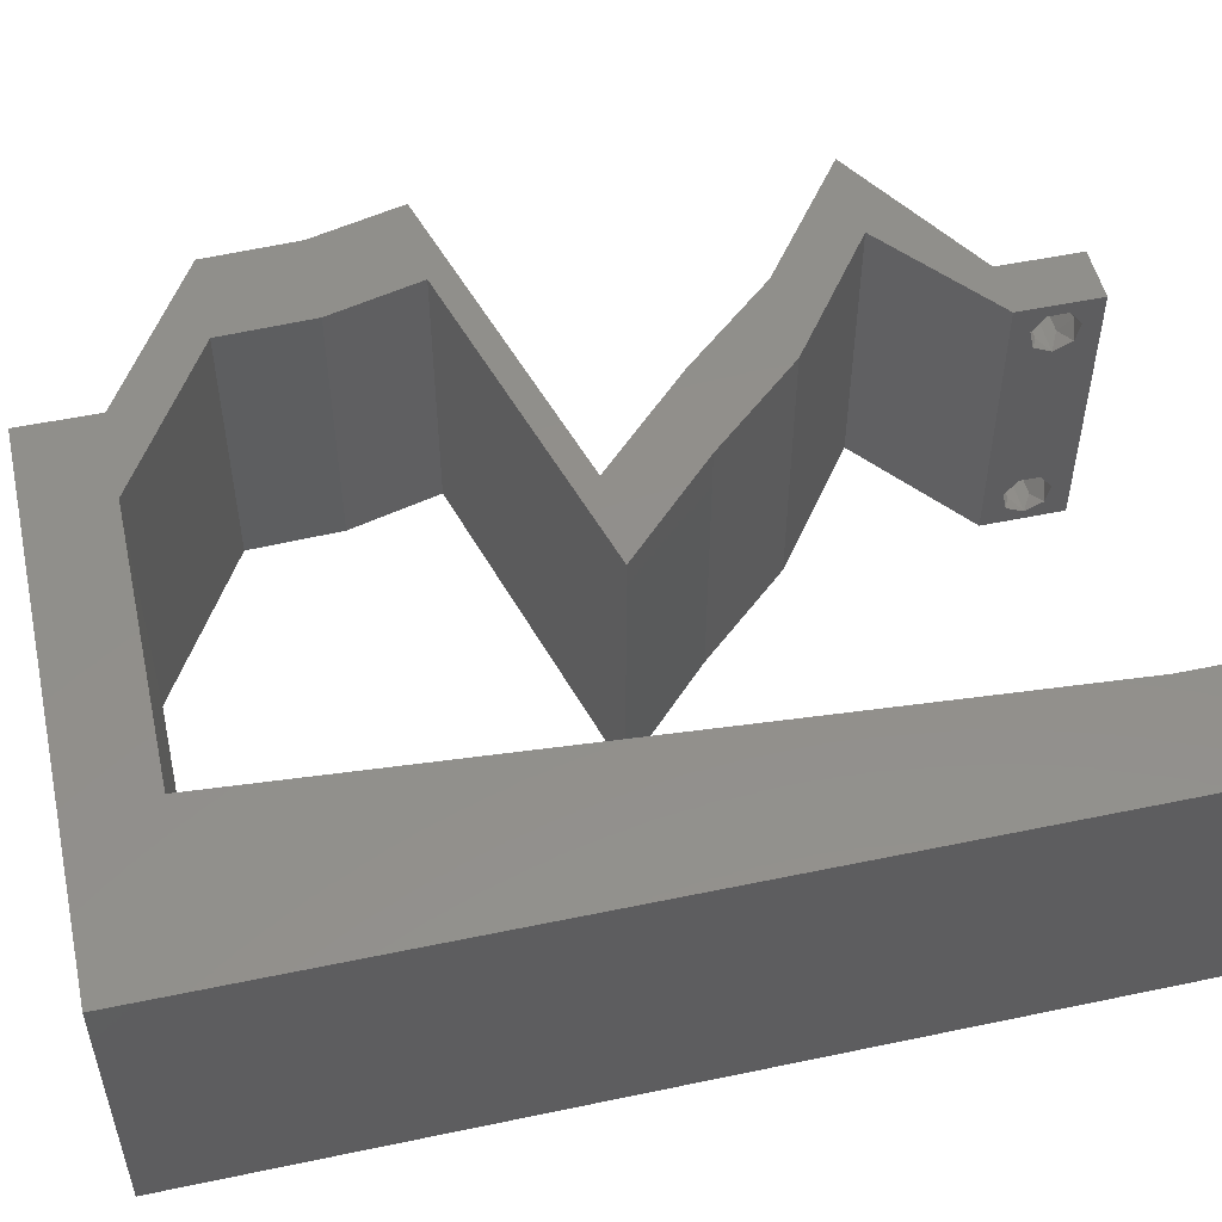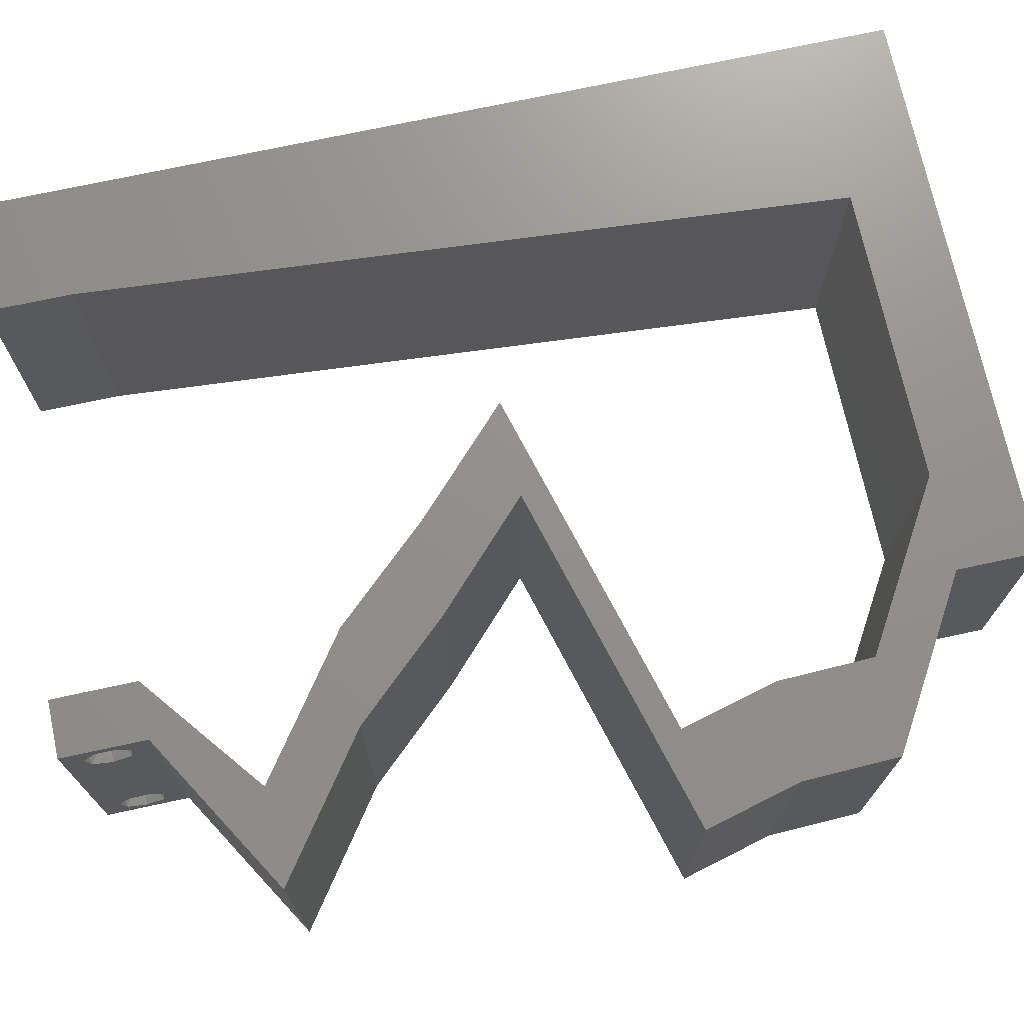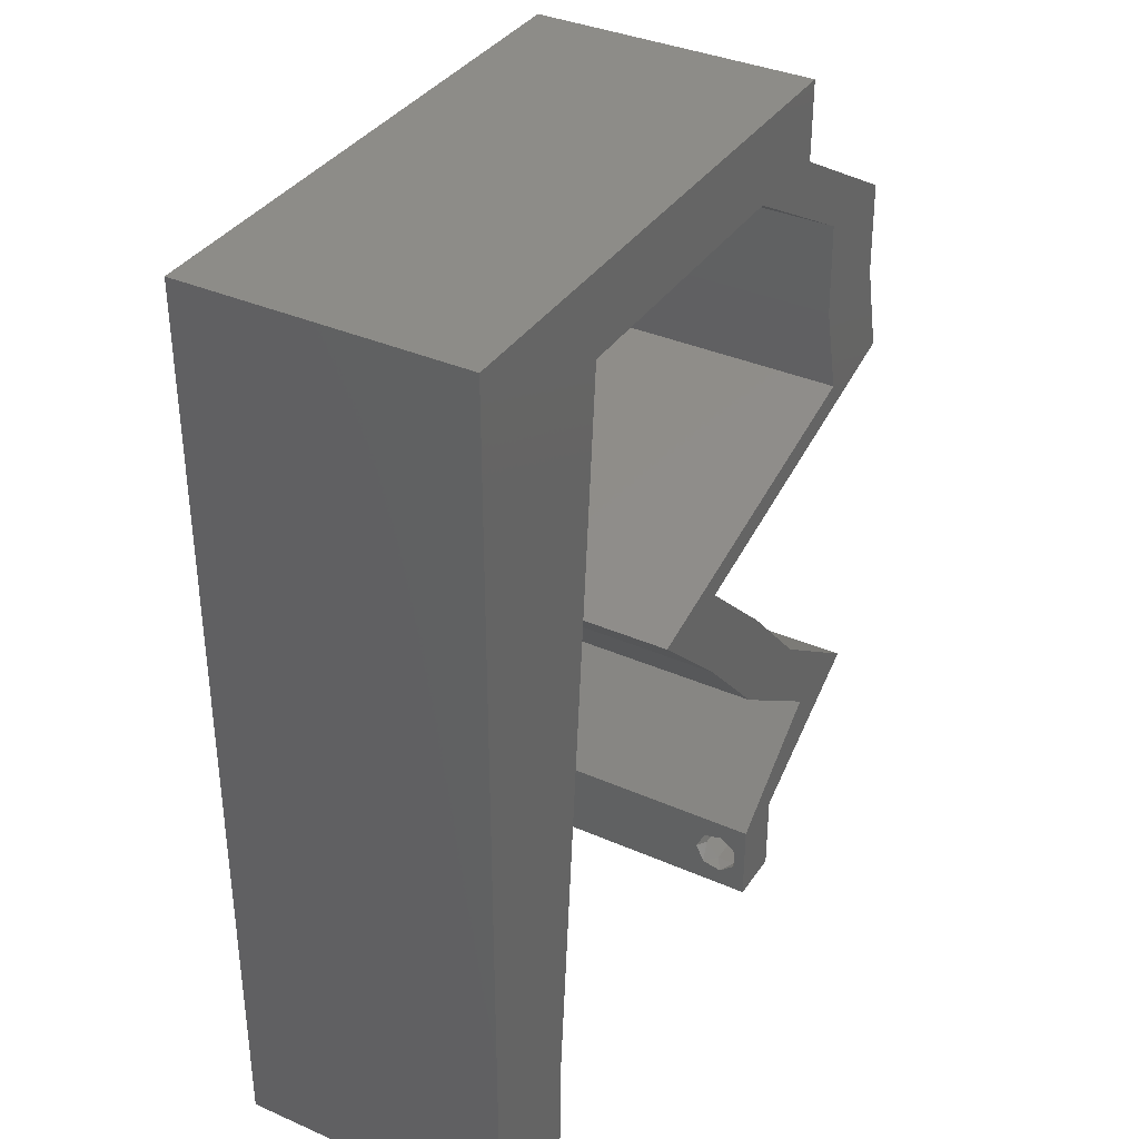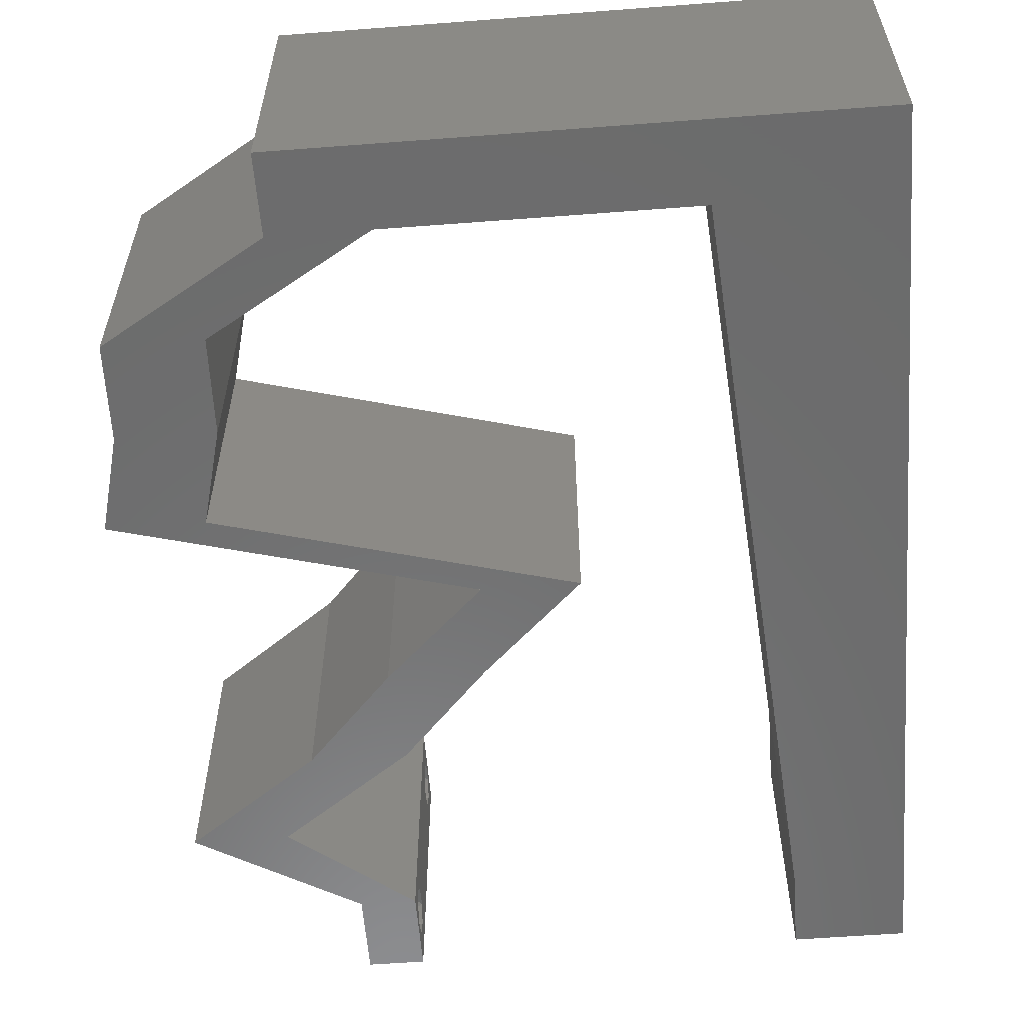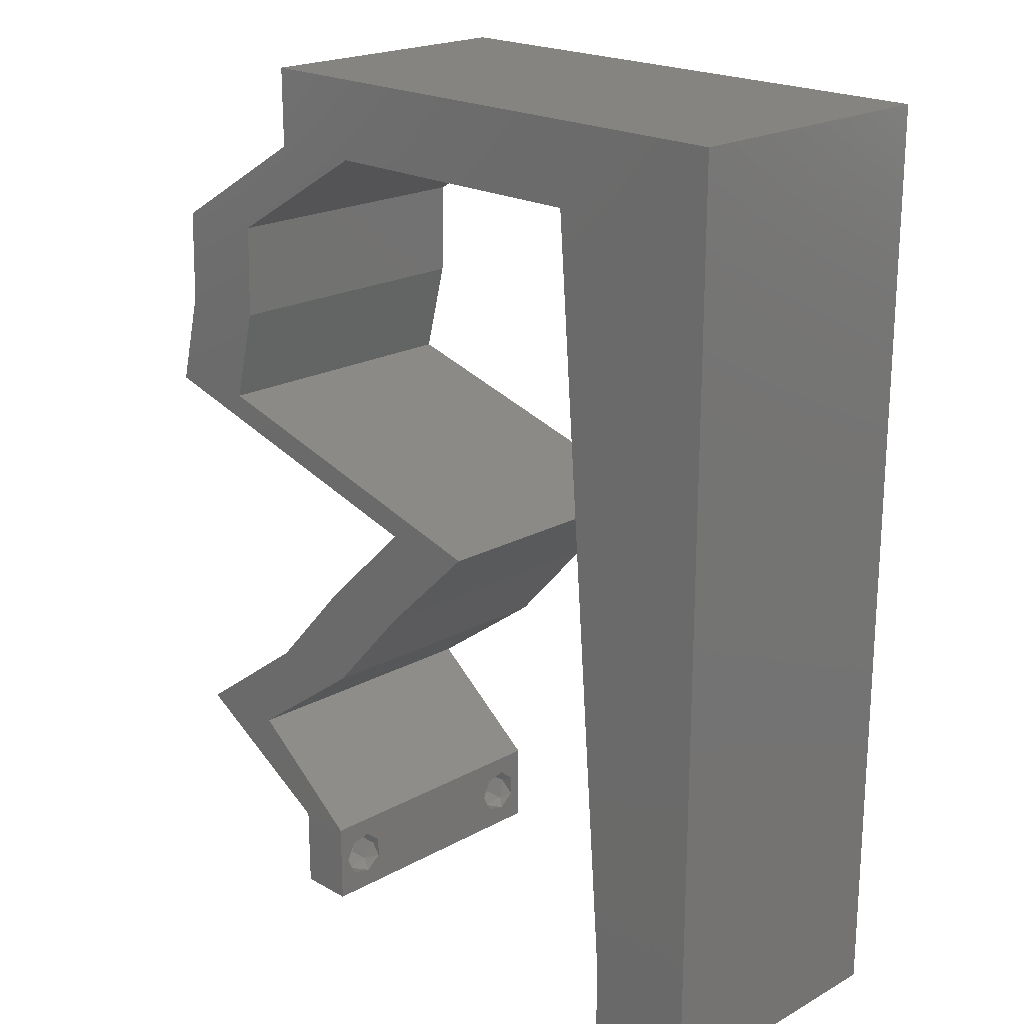
<metadata>
{"format":"stl","ext":"stl","renderer":"f3d","projection":"perspective","resolution":1024,"background":"white","views":[{"elev":51.7,"azim":-102.8,"up":"+Z"},{"elev":72.3,"azim":77.8,"up":"+Z"},{"elev":36.2,"azim":-60.2,"up":"+Y"},{"elev":-58.2,"azim":-175.5,"up":"+Z"},{"elev":20.7,"azim":-134.8,"up":"+Y"}]}
</metadata>
<code>
# stl→obj: 259 verts, 522 faces
v 0.04 0 0.01
v 0.04 -0.006 0.01
v 0.04 -0.003738 0.003932
v 0.04 -0.003 0.0159
v 0.04 -0.004329 0.00134
v 0.04 -0.004657 0.002778
v 0.04 -0.006 0
v 0.04 -0.001671 0.00134
v 0.04 0 0
v 0.04 -0.001343 0.002778
v 0.04 -0.003 0.0007
v 0.04 -0.006 0.02
v 0.04 -0.004657 0.01798
v 0.04 -0.003738 0.01913
v 0.04 -0.002262 0.01913
v 0.04 -0.001343 0.01798
v 0.04 0 0.02
v 0.04 -0.001671 0.01654
v 0.04 -0.004329 0.01654
v 0.04 -0.002262 0.003932
v 0.036 -0.006 0.01
v 0.036 0 0.01
v 0.036 -0.003738 0.003932
v 0.036 -0.003 0.0159
v 0.036 -0.004329 0.00134
v 0.036 -0.006 0
v 0.036 -0.004657 0.002778
v 0.036 -0.001343 0.002778
v 0.036 0 0
v 0.036 -0.001671 0.00134
v 0.036 -0.003 0.0007
v 0.036 0 0.02
v 0.036 -0.001343 0.01798
v 0.036 -0.002262 0.01913
v 0.036 -0.003738 0.01913
v 0.036 -0.004657 0.01798
v 0.036 -0.006 0.02
v 0.036 -0.004329 0.01654
v 0.036 -0.001671 0.01654
v 0.036 -0.002262 0.003932
v 0 -0.006 0.02
v 0.008 -0.006 0.02
v 0.004 -0.003 0.02
v 0.008 0 0.02
v 0 0 0.02
v 0.03585 0.02037 0.02
v 0.02906 0.02037 0.02
v 0.03523 0.01358 0.02
v 0.04203 0.01358 0.02
v 0 0.036 0.02
v 0 0.024 0.02
v 0.01054 0.0326 0.02
v 0.009696 0.02173 0.02
v 0.004212 0.005717 0.02
v 0.04483 0.04075 0.02
v 0.0466 0.03396 0.02
v 0.04823 0.03801 0.02
v 0.04571 0.003396 0.02
v 0.05141 0.006792 0.02
v 0.04462 0.006792 0.02
v 0 0.048 0.02
v 0.01139 0.04347 0.02
v 0 0.012 0.02
v 0.005089 0.01663 0.02
v 0.0332 0.05433 0.02
v 0.04 0.05433 0.02
v 0.0358 0.05717 0.02
v 0.005 0.05475 0.02
v 0.05339 0.03396 0.02
v 0.05142 0.04754 0.02
v 0.04462 0.04754 0.02
v 0.04802 0.04425 0.02
v 0.01 0.06 0.02
v 0 0.06 0.02
v 0.008848 0.01087 0.02
v 0.03 0.06 0.02
v 0.01224 0.05433 0.02
v 0.04 0.06 0.02
v 0.05163 0.04075 0.02
v 0.038 -0.003 0.02
v 0.0288 0.02717 0.02
v 0.037 0.02943 0.02
v 0.0302 0.02943 0.02
v 0.04519 0.03169 0.02
v 0.0384 0.03169 0.02
v 0.03891 0.05094 0.02
v 0.04571 0.05094 0.02
v 0.022 0.02717 0.02
v 0.02272 0.05433 0.02
v 0.02 0.06 0.02
v 0 -0.006 0.01
v 0 -0.003 0.015
v 0 0 0.01
v 0 -0.006 0
v 0 -0.003 0.005
v 0 0 0
v 0.004 -0.006 0.015
v 0.008 -0.006 0.01
v 0.004 -0.006 0.005
v 0.008 -0.006 0
v 0 0.009 0.0114
v 0 0.06 0
v 0 0.051 0.0086
v 0 0.06 0.01
v 0 0.048 0
v 0 0.0415 0.009767
v 0 0.03 0.01
v 0 0.036 0
v 0 0.0185 0.01023
v 0 0.024 0
v 0 0.012 0
v 0 0.005337 0.005128
v 0 0.05466 0.01487
v 0.004 -0.003 0
v 0.008 0 0
v 0.03585 0.02037 0
v 0.03523 0.01358 0
v 0.02906 0.02037 0
v 0.04203 0.01358 0
v 0.01054 0.0326 0
v 0.009696 0.02173 0
v 0.004212 0.005717 0
v 0.04483 0.04075 0
v 0.04823 0.03801 0
v 0.0466 0.03396 0
v 0.04571 0.003396 0
v 0.04462 0.006792 0
v 0.05141 0.006792 0
v 0.01139 0.04347 0
v 0.005089 0.01663 0
v 0.0332 0.05433 0
v 0.0358 0.05717 0
v 0.04 0.05433 0
v 0.005 0.05475 0
v 0.05339 0.03396 0
v 0.05142 0.04754 0
v 0.04802 0.04425 0
v 0.04462 0.04754 0
v 0.01 0.06 0
v 0.008848 0.01087 0
v 0.03 0.06 0
v 0.01224 0.05433 0
v 0.04 0.06 0
v 0.05163 0.04075 0
v 0.038 -0.003 0
v 0.037 0.02943 0
v 0.0288 0.02717 0
v 0.0302 0.02943 0
v 0.04519 0.03169 0
v 0.0384 0.03169 0
v 0.03891 0.05094 0
v 0.04571 0.05094 0
v 0.022 0.02717 0
v 0.02272 0.05433 0
v 0.02 0.06 0
v 0.008 0 0.01
v 0.008 -0.003 0.015
v 0.008 -0.003 0.005
v 0.015 0.06 0.01134
v 0.025 0.06 0.008977
v 0.006575 0.06 0.007337
v 0.03344 0.06 0.01273
v 0.04 0.06 0.01
v 0.03407 0.06 0.005945
v 0.005798 0.06 0.01422
v 0.04 0.05433 0.01
v 0.04 0.05717 0.005
v 0.04 0.05717 0.015
v 0.05142 0.04754 0.01
v 0.05152 0.04415 0.015
v 0.05163 0.04075 0.01
v 0.05152 0.04415 0.005
v 0.05251 0.03735 0.015
v 0.05339 0.03396 0.01
v 0.05251 0.03735 0.005
v 0.0411 0.03056 0.01249
v 0.0477 0.03238 0.01359
v 0.0288 0.02717 0.01
v 0.03449 0.02874 0.01359
v 0.04698 0.03219 0.006923
v 0.03521 0.02894 0.006923
v 0.0411 0.03056 0.005459
v 0.03232 0.02377 0.015
v 0.03585 0.02037 0.01
v 0.03232 0.02377 0.005
v 0.03894 0.01698 0.015
v 0.04203 0.01358 0.01
v 0.03894 0.01698 0.005
v 0.04672 0.01019 0.005676
v 0.04672 0.01019 0.01427
v 0.05141 0.006792 0.01
v 0.04031 0.003396 0.005494
v 0.04031 0.003396 0.01448
v 0.04462 0.006792 0.01
v 0.03993 0.01019 0.005676
v 0.03993 0.01019 0.01427
v 0.03523 0.01358 0.01
v 0.03215 0.01698 0.015
v 0.02906 0.02037 0.01
v 0.03215 0.01698 0.005
v 0.02553 0.02377 0.015
v 0.022 0.02717 0.01
v 0.02553 0.02377 0.005
v 0.0343 0.03056 0.01249
v 0.0277 0.02874 0.01359
v 0.0466 0.03396 0.01
v 0.0409 0.03238 0.01359
v 0.02842 0.02894 0.006923
v 0.04018 0.03219 0.006923
v 0.0343 0.03056 0.005459
v 0.04572 0.03735 0.015
v 0.04483 0.04075 0.01
v 0.04572 0.03735 0.005
v 0.04473 0.04415 0.015
v 0.04462 0.04754 0.01
v 0.04473 0.04415 0.005
v 0.0332 0.05433 0.01
v 0.01224 0.05433 0.01
v 0.02022 0.05433 0.01213
v 0.02592 0.05433 0.007366
v 0.01748 0.05433 0.005
v 0.02711 0.05433 0.01401
v 0.01012 0.02717 0.009816
v 0.009182 0.01515 0.01041
v 0.01106 0.03919 0.01041
v 0.008603 0.007722 0.0078
v 0.01164 0.04662 0.007793
v 0.01176 0.04823 0.01431
v 0.008476 0.006103 0.01431
v 0.0385 -0.002262 0.01607
v 0.0375 -0.003738 0.01607
v 0.03712 -0.002262 0.01607
v 0.03888 -0.003738 0.01607
v 0.03873 -0.001671 0.01866
v 0.03727 -0.001343 0.01722
v 0.03875 -0.001343 0.01722
v 0.03727 -0.003 0.0193
v 0.03875 -0.003 0.0193
v 0.03725 -0.001671 0.01866
v 0.03802 -0.004336 0.01865
v 0.03915 -0.004329 0.01866
v 0.03873 -0.004657 0.01722
v 0.03725 -0.004657 0.01722
v 0.03686 -0.004326 0.01866
v 0.03873 -0.003738 0.0008684
v 0.03727 -0.002262 0.0008684
v 0.03726 -0.003758 0.0008785
v 0.03871 -0.002229 0.0008847
v 0.03727 -0.004657 0.002022
v 0.03873 -0.004329 0.00346
v 0.03875 -0.004657 0.002022
v 0.03725 -0.004329 0.00346
v 0.03727 -0.001671 0.00346
v 0.03873 -0.001343 0.002022
v 0.03875 -0.001671 0.00346
v 0.03725 -0.001343 0.002022
v 0.03798 -0.002989 0.0041
v 0.03685 -0.003 0.0041
v 0.03914 -0.003005 0.0041
f 1 2 3
f 1 4 2
f 5 6 7
f 8 9 10
f 11 9 8
f 5 7 11
f 12 13 14
f 15 16 17
f 14 17 12
f 15 17 14
f 7 9 11
f 7 6 2
f 17 18 1
f 16 18 17
f 12 2 19
f 19 13 12
f 9 1 10
f 1 18 4
f 2 4 19
f 20 1 3
f 10 1 20
f 2 6 3
f 21 22 23
f 24 22 21
f 25 26 27
f 28 29 30
f 30 29 31
f 31 26 25
f 32 33 34
f 35 36 37
f 37 32 35
f 37 36 38
f 35 32 34
f 32 39 33
f 29 26 31
f 28 22 29
f 37 38 21
f 22 39 32
f 26 21 27
f 21 38 24
f 24 39 22
f 27 21 23
f 23 22 40
f 40 22 28
f 41 42 43
f 44 45 43
f 46 47 48
f 49 46 48
f 50 51 52
f 52 51 53
f 45 44 54
f 55 56 57
f 58 59 60
f 61 50 62
f 51 63 64
f 65 66 67
f 62 50 52
f 61 62 68
f 56 69 57
f 70 71 72
f 73 74 68
f 71 55 72
f 75 53 64
f 74 61 68
f 76 65 67
f 77 73 68
f 66 78 67
f 69 79 57
f 75 63 54
f 37 12 80
f 53 51 64
f 45 41 43
f 42 44 43
f 79 70 72
f 63 75 64
f 79 72 57
f 72 55 57
f 17 32 80
f 63 45 54
f 78 76 67
f 81 82 83
f 59 49 60
f 12 17 80
f 32 17 60
f 32 37 80
f 84 56 85
f 44 75 54
f 82 84 85
f 83 82 85
f 66 65 86
f 87 66 86
f 71 70 87
f 69 56 84
f 81 47 46
f 88 47 81
f 88 81 83
f 60 49 48
f 17 58 60
f 71 87 86
f 65 76 89
f 77 90 73
f 90 77 89
f 62 77 68
f 76 90 89
f 91 92 93
f 45 92 41
f 94 95 96
f 93 95 91
f 41 92 91
f 93 92 45
f 91 95 94
f 96 95 93
f 42 97 98
f 91 97 41
f 94 99 91
f 98 99 100
f 41 97 42
f 98 97 91
f 100 99 94
f 91 99 98
f 45 101 93
f 102 103 104
f 105 103 102
f 63 101 45
f 106 107 50
f 108 107 106
f 108 106 105
f 50 107 51
f 51 107 109
f 110 107 108
f 51 109 63
f 61 106 50
f 111 109 110
f 109 107 110
f 96 112 111
f 74 113 61
f 61 103 106
f 111 101 109
f 111 112 101
f 61 113 103
f 109 101 63
f 106 103 105
f 104 113 74
f 93 112 96
f 101 112 93
f 103 113 104
f 94 114 100
f 115 114 96
f 116 117 118
f 119 117 116
f 108 120 110
f 120 121 110
f 96 122 115
f 123 124 125
f 126 127 128
f 105 129 108
f 110 130 111
f 131 132 133
f 129 120 108
f 105 134 129
f 125 124 135
f 136 137 138
f 139 134 102
f 138 137 123
f 140 130 121
f 102 134 105
f 141 132 131
f 142 134 139
f 133 132 143
f 135 124 144
f 140 122 111
f 26 145 7
f 121 130 110
f 100 114 115
f 96 114 94
f 144 137 136
f 111 130 140
f 144 124 137
f 137 124 123
f 9 145 29
f 111 122 96
f 143 132 141
f 146 147 148
f 128 127 119
f 7 145 9
f 29 127 9
f 29 145 26
f 149 150 125
f 115 122 140
f 146 150 149
f 148 150 146
f 133 151 131
f 152 151 133
f 138 152 136
f 125 135 149
f 147 116 118
f 153 147 118
f 148 147 153
f 127 117 119
f 9 127 126
f 138 151 152
f 131 154 141
f 139 155 142
f 155 154 142
f 129 134 142
f 141 154 155
f 156 157 98
f 42 157 44
f 115 158 100
f 98 158 156
f 44 157 156
f 98 157 42
f 100 158 98
f 156 158 115
f 139 159 155
f 76 160 90
f 159 160 155
f 90 160 159
f 139 161 159
f 76 162 160
f 155 160 141
f 90 159 73
f 102 161 139
f 104 161 102
f 78 162 76
f 163 162 78
f 160 164 141
f 159 165 73
f 162 164 160
f 161 165 159
f 141 164 143
f 143 164 163
f 74 165 104
f 73 165 74
f 104 165 161
f 163 164 162
f 166 167 163
f 66 168 78
f 163 168 166
f 143 167 133
f 78 168 163
f 166 168 66
f 163 167 143
f 133 167 166
f 169 166 87
f 152 166 169
f 166 66 87
f 87 70 169
f 152 133 166
f 169 136 152
f 169 170 171
f 79 170 70
f 136 172 144
f 171 172 169
f 70 170 169
f 171 170 79
f 169 172 136
f 144 172 171
f 69 173 79
f 171 173 174
f 144 175 135
f 174 175 171
f 79 173 171
f 174 173 69
f 171 175 144
f 135 175 174
f 82 176 84
f 69 177 174
f 178 179 81
f 174 180 135
f 147 181 178
f 81 179 82
f 84 177 69
f 146 181 147
f 135 180 149
f 176 181 182
f 182 180 176
f 179 181 176
f 176 180 177
f 149 182 146
f 176 177 84
f 82 179 176
f 182 181 146
f 149 180 182
f 177 180 174
f 178 181 179
f 81 183 178
f 184 183 46
f 178 185 147
f 116 185 184
f 46 183 81
f 178 183 184
f 147 185 116
f 184 185 178
f 46 186 184
f 187 186 49
f 184 188 116
f 119 188 187
f 184 186 187
f 49 186 46
f 116 188 119
f 187 188 184
f 119 189 128
f 59 190 49
f 49 190 187
f 191 190 59
f 190 189 187
f 191 189 190
f 187 189 119
f 128 189 191
f 1 191 58
f 1 126 191
f 191 59 58
f 58 17 1
f 126 128 191
f 9 126 1
f 2 12 37
f 21 2 37
f 26 7 2
f 26 2 21
f 29 192 127
f 60 193 32
f 32 193 22
f 194 193 60
f 193 192 22
f 194 192 193
f 22 192 29
f 127 192 194
f 127 195 117
f 48 196 60
f 60 196 194
f 197 196 48
f 196 195 194
f 197 195 196
f 194 195 127
f 117 195 197
f 48 198 197
f 199 198 47
f 118 200 199
f 197 200 117
f 47 198 48
f 197 198 199
f 117 200 118
f 199 200 197
f 47 201 199
f 202 201 88
f 199 203 118
f 153 203 202
f 199 201 202
f 118 203 153
f 202 203 199
f 88 201 47
f 85 204 83
f 88 205 202
f 206 207 56
f 202 208 153
f 125 209 206
f 56 207 85
f 83 205 88
f 150 209 125
f 153 208 148
f 210 208 204
f 204 209 210
f 207 209 204
f 204 208 205
f 148 210 150
f 85 207 204
f 204 205 83
f 210 209 150
f 148 208 210
f 205 208 202
f 206 209 207
f 55 211 56
f 206 211 212
f 125 213 123
f 212 213 206
f 56 211 206
f 212 211 55
f 206 213 125
f 123 213 212
f 71 214 55
f 212 214 215
f 123 216 138
f 215 216 212
f 55 214 212
f 215 214 71
f 212 216 123
f 138 216 215
f 217 215 86
f 151 215 217
f 215 71 86
f 86 65 217
f 151 138 215
f 131 151 217
f 218 219 77
f 77 219 89
f 131 220 154
f 217 220 131
f 154 221 142
f 89 222 65
f 65 222 217
f 142 221 218
f 220 221 154
f 219 221 220
f 89 219 222
f 218 221 219
f 219 220 222
f 222 220 217
f 53 223 52
f 121 224 140
f 129 225 120
f 223 225 52
f 53 224 223
f 223 224 121
f 120 225 223
f 115 226 156
f 218 227 142
f 140 226 115
f 52 225 62
f 142 227 129
f 120 223 121
f 75 224 53
f 225 228 62
f 75 229 224
f 227 228 225
f 224 229 226
f 224 226 140
f 129 227 225
f 62 228 77
f 44 229 75
f 77 228 218
f 156 229 44
f 226 229 156
f 218 228 227
f 24 4 230
f 4 24 231
f 24 230 232
f 4 231 233
f 234 235 236
f 237 234 238
f 235 234 239
f 234 237 239
f 240 237 238
f 240 238 241
f 235 230 236
f 242 231 243
f 237 240 244
f 230 235 232
f 231 242 233
f 242 243 240
f 16 15 234
f 33 39 235
f 35 34 237
f 13 19 242
f 16 234 236
f 234 15 238
f 33 235 239
f 237 34 239
f 18 16 236
f 38 36 243
f 15 14 238
f 34 33 239
f 230 18 236
f 231 38 243
f 242 240 241
f 240 243 244
f 13 242 241
f 35 237 244
f 243 36 244
f 235 39 232
f 242 19 233
f 238 14 241
f 24 38 231
f 4 18 230
f 39 24 232
f 19 4 233
f 36 35 244
f 14 13 241
f 11 31 245
f 31 11 246
f 245 31 247
f 246 11 248
f 249 250 251
f 250 249 252
f 245 249 251
f 253 254 255
f 254 253 256
f 257 250 252
f 249 245 247
f 254 256 248
f 256 246 248
f 257 252 258
f 250 257 259
f 253 255 257
f 3 6 250
f 40 28 253
f 25 27 249
f 250 6 251
f 249 27 252
f 10 20 255
f 6 5 251
f 27 23 252
f 253 28 256
f 5 11 245
f 28 30 256
f 8 10 254
f 5 245 251
f 254 10 255
f 30 31 246
f 253 257 258
f 25 249 247
f 257 255 259
f 30 246 256
f 40 253 258
f 3 250 259
f 255 20 259
f 252 23 258
f 8 254 248
f 20 3 259
f 23 40 258
f 11 8 248
f 31 25 247

</code>
